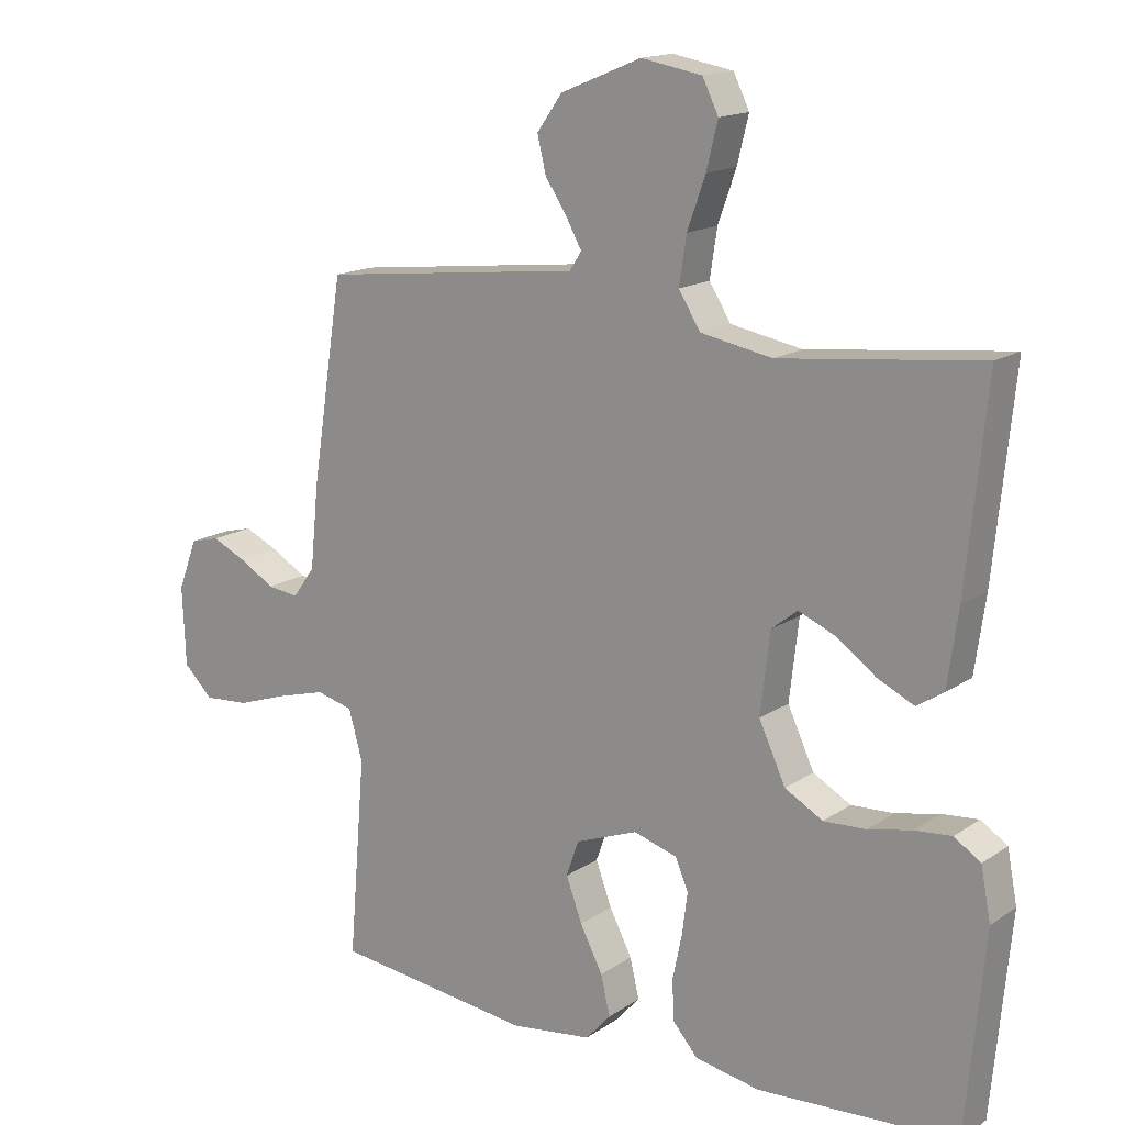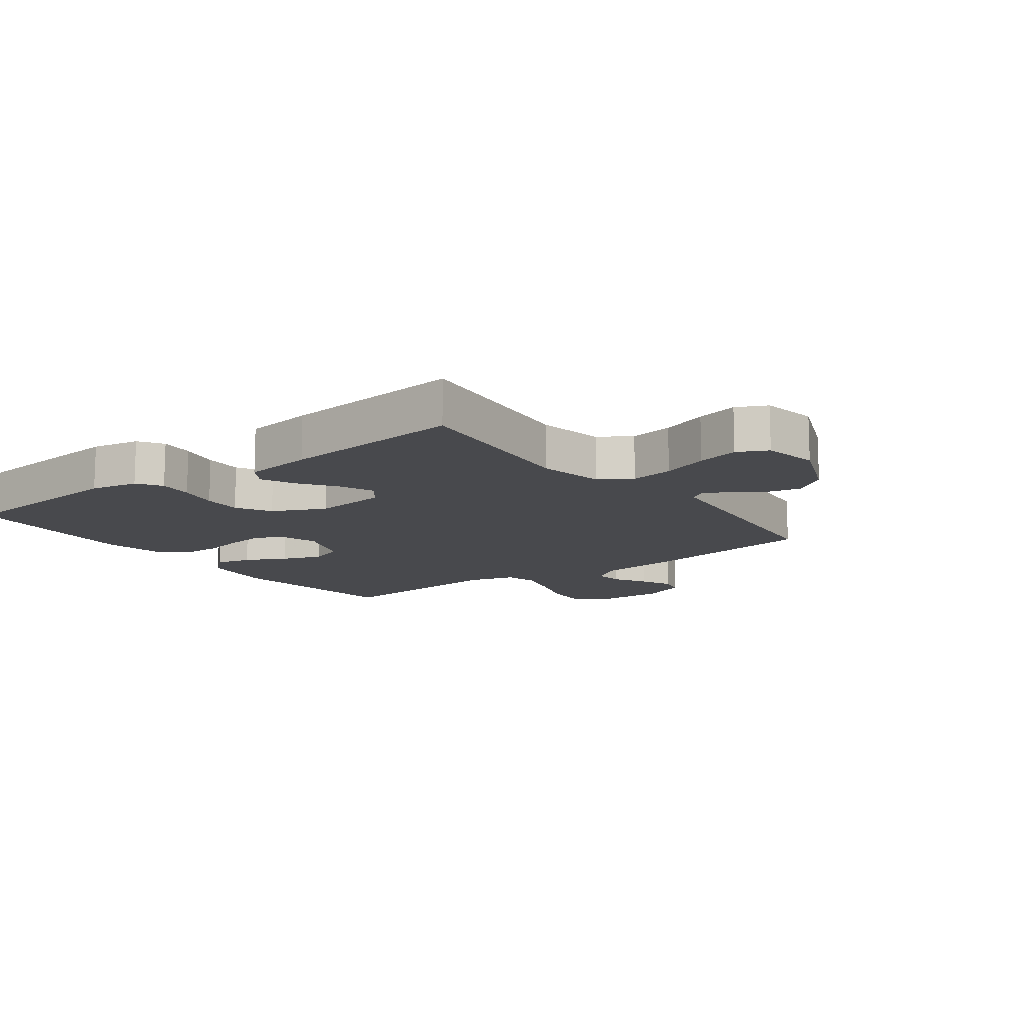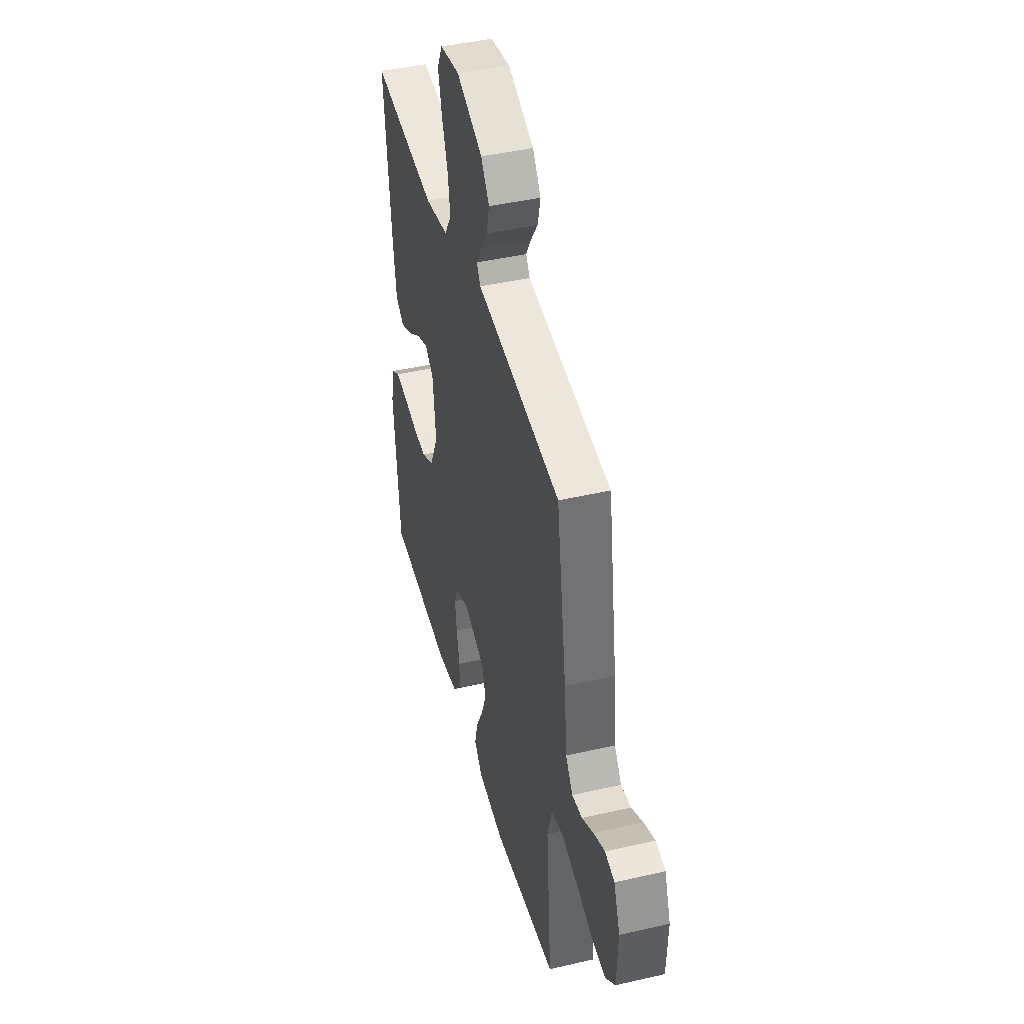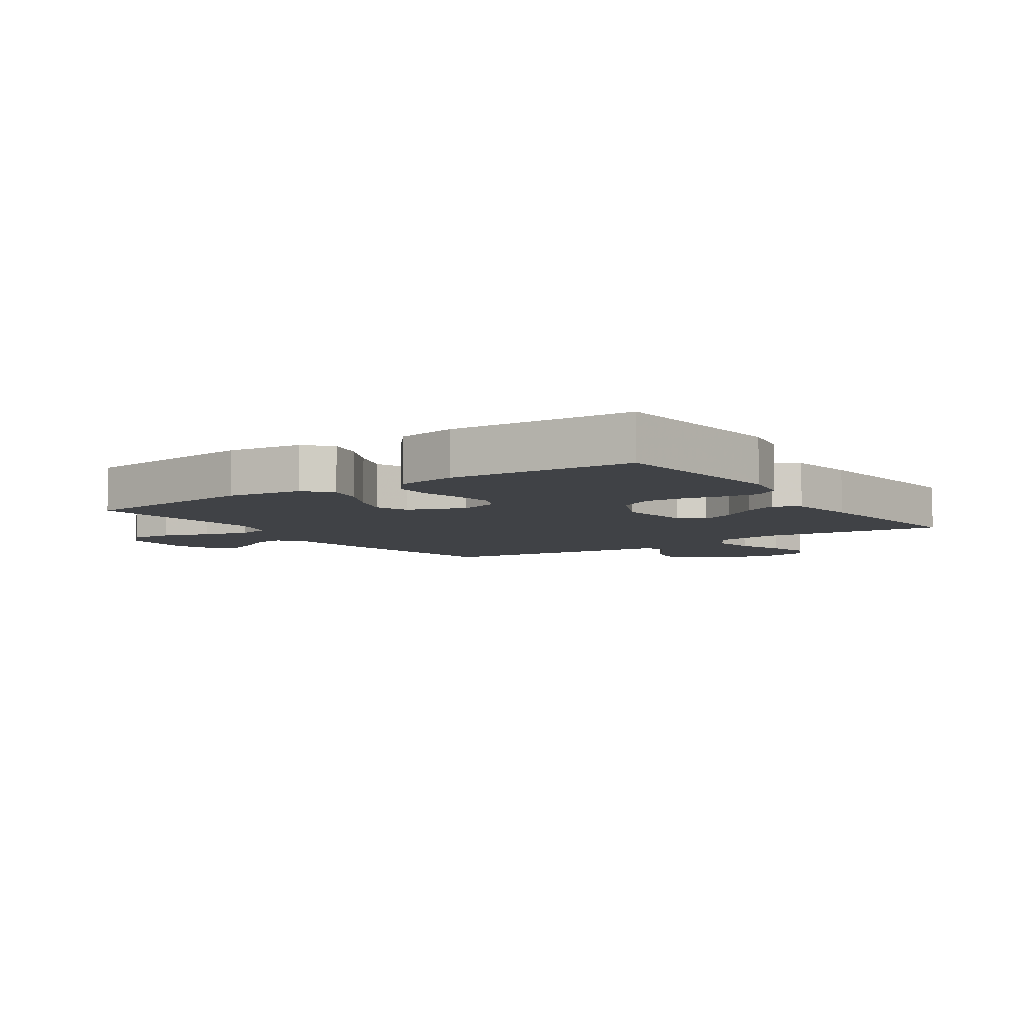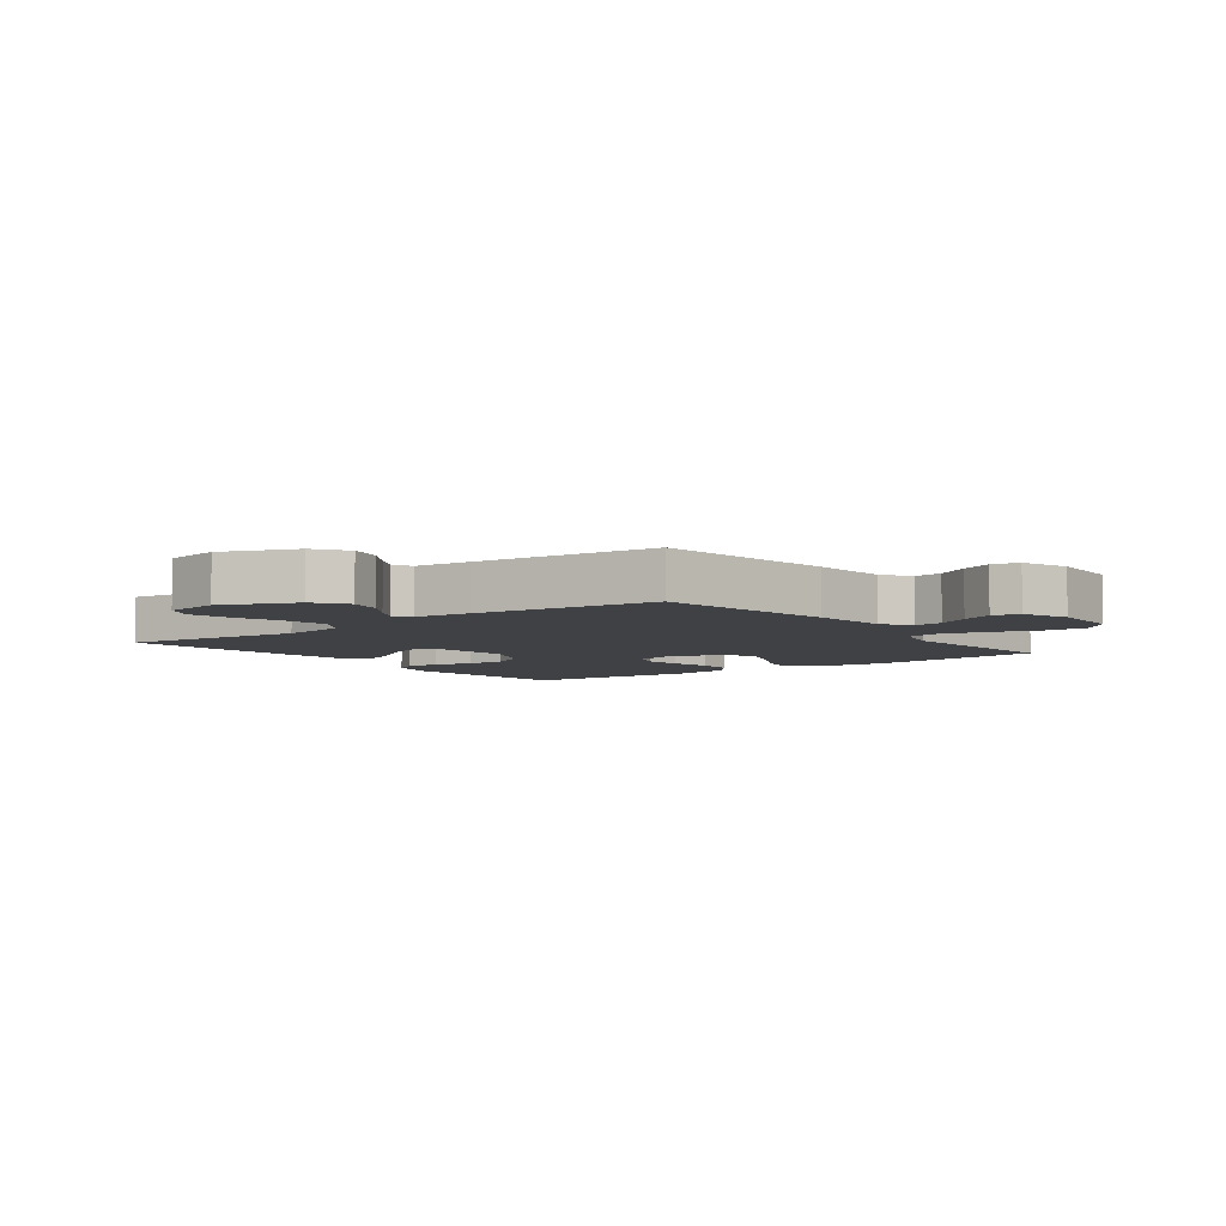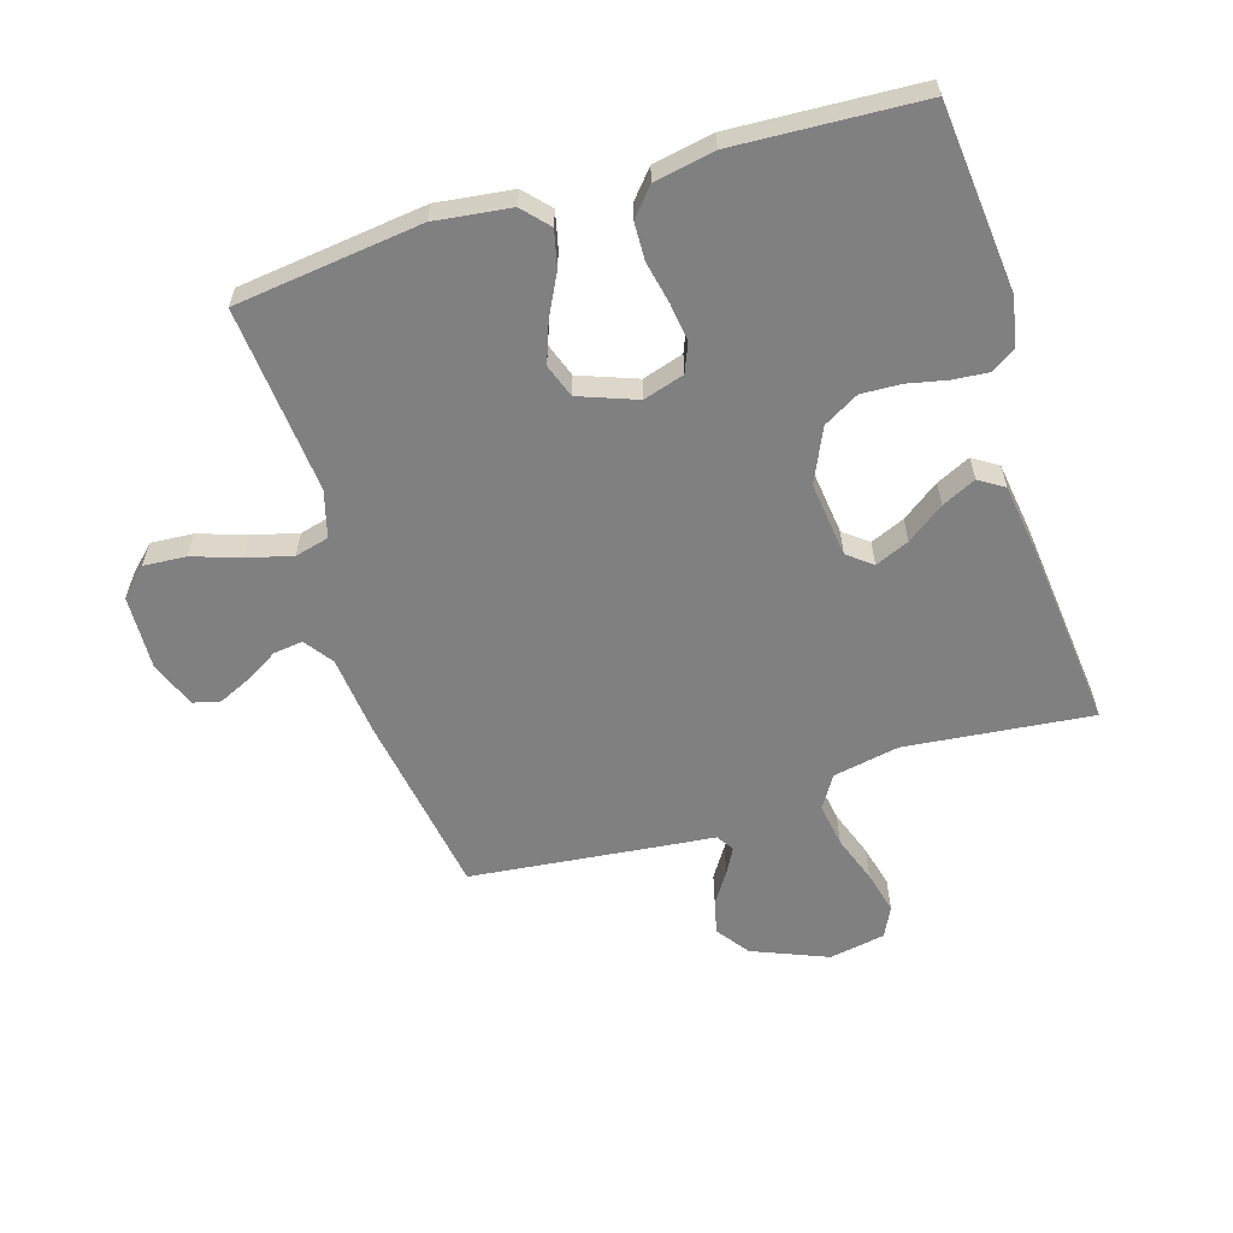
<metadata>
{"format":"obj","ext":"obj","renderer":"f3d","projection":"perspective","resolution":1024,"background":"white","views":[{"elev":15.7,"azim":-143.9,"up":"+Z"},{"elev":-12.5,"azim":-53.2,"up":"+Y"},{"elev":43.8,"azim":74.9,"up":"+Z"},{"elev":-6.5,"azim":-145.5,"up":"+Y"},{"elev":-5.7,"azim":37.1,"up":"+Y"},{"elev":-60.0,"azim":-162.7,"up":"+Y"}]}
</metadata>
<code>
v -0.5 0.07 -0.5
v -0.528 0.07 -0.2
v -0.513 0.07 -0.122
v -0.473 0.07 -0.096
v -0.417 0.07 -0.101
v -0.352 0.07 -0.115
v -0.288 0.07 -0.118
v -0.231 0.07 -0.086
v -0.191 0.07 0
v -0.205 0.07 0.121
v -0.244 0.07 0.152
v -0.299 0.07 0.129
v -0.359 0.07 0.086
v -0.414 0.07 0.06
v -0.454 0.07 0.086
v -0.47 0.07 0.2
v -0.5 0.07 0.5
v -0.2 0.07 0.467
v -0.093 0.07 0.487
v -0.06 0.07 0.539
v -0.071 0.07 0.61
v -0.098 0.07 0.686
v -0.115 0.07 0.755
v -0.091 0.07 0.804
v 0 0.07 0.82
v 0.121 0.07 0.77
v 0.159 0.07 0.717
v 0.146 0.07 0.663
v 0.113 0.07 0.613
v 0.09 0.07 0.572
v 0.108 0.07 0.544
v 0.2 0.07 0.534
v 0.5 0.07 0.5
v 0.547 0.07 0.2
v 0.56 0.07 0.072
v 0.593 0.07 0.026
v 0.64 0.07 0.032
v 0.693 0.07 0.063
v 0.745 0.07 0.087
v 0.789 0.07 0.076
v 0.818 0.07 0
v 0.813 0.07 -0.119
v 0.769 0.07 -0.162
v 0.701 0.07 -0.157
v 0.624 0.07 -0.131
v 0.551 0.07 -0.111
v 0.496 0.07 -0.125
v 0.475 0.07 -0.2
v 0.5 0.07 -0.5
v 0.2 0.07 -0.536
v 0.078 0.07 -0.52
v 0.04 0.07 -0.478
v 0.054 0.07 -0.419
v 0.088 0.07 -0.353
v 0.112 0.07 -0.288
v 0.093 0.07 -0.234
v 0 0.07 -0.199
v -0.066 0.07 -0.219
v -0.085 0.07 -0.265
v -0.077 0.07 -0.327
v -0.063 0.07 -0.394
v -0.065 0.07 -0.455
v -0.103 0.07 -0.499
v -0.2 0.07 -0.517
v -0.5 0 -0.5
v -0.528 0 -0.2
v -0.513 0 -0.122
v -0.473 0 -0.096
v -0.417 0 -0.101
v -0.352 0 -0.115
v -0.288 0 -0.118
v -0.231 0 -0.086
v -0.191 0 0
v -0.205 0 0.121
v -0.244 0 0.152
v -0.299 0 0.129
v -0.359 0 0.086
v -0.414 0 0.06
v -0.454 0 0.086
v -0.47 0 0.2
v -0.5 0 0.5
v -0.2 0 0.467
v -0.093 0 0.487
v -0.06 0 0.539
v -0.071 0 0.61
v -0.098 0 0.686
v -0.115 0 0.755
v -0.091 0 0.804
v 0 0 0.82
v 0.121 0 0.77
v 0.159 0 0.717
v 0.146 0 0.663
v 0.113 0 0.613
v 0.09 0 0.572
v 0.108 0 0.544
v 0.2 0 0.534
v 0.5 0 0.5
v 0.547 0 0.2
v 0.56 0 0.072
v 0.593 0 0.026
v 0.64 0 0.032
v 0.693 0 0.063
v 0.745 0 0.087
v 0.789 0 0.076
v 0.818 0 0
v 0.813 0 -0.119
v 0.769 0 -0.162
v 0.701 0 -0.157
v 0.624 0 -0.131
v 0.551 0 -0.111
v 0.496 0 -0.125
v 0.475 0 -0.2
v 0.5 0 -0.5
v 0.2 0 -0.536
v 0.078 0 -0.52
v 0.04 0 -0.478
v 0.054 0 -0.419
v 0.088 0 -0.353
v 0.112 0 -0.288
v 0.093 0 -0.234
v 0 0 -0.199
v -0.066 0 -0.219
v -0.085 0 -0.265
v -0.077 0 -0.327
v -0.063 0 -0.394
v -0.065 0 -0.455
v -0.103 0 -0.499
v -0.2 0 -0.517
f 4 5 6
f 3 4 6
f 2 3 6
f 1 2 6
f 64 1 6
f 63 64 6
f 62 63 6
f 61 62 6
f 60 61 6
f 59 60 6 7
f 58 59 7 8
f 57 58 8 9
f 56 57 9 10
f 52 53 54
f 51 52 54
f 50 51 54
f 49 50 54
f 48 49 54
f 47 48 54 55
f 43 44 45
f 42 43 45
f 41 42 45
f 40 41 45
f 39 40 45
f 38 39 45
f 37 38 45
f 36 37 45 46
f 35 36 46 47
f 47 55 56
f 35 47 56
f 34 35 56
f 33 34 56
f 32 33 56
f 31 32 56
f 27 28 29
f 26 27 29
f 25 26 29
f 24 25 29
f 23 24 29
f 22 23 29
f 21 22 29
f 20 21 29 30
f 16 17 18
f 15 16 18
f 14 15 18
f 13 14 18
f 12 13 18
f 11 12 18 19
f 20 30 31
f 19 20 31
f 11 19 31
f 10 11 31
f 10 31 56
f 70 69 68
f 70 68 67
f 70 67 66
f 70 66 65
f 70 65 128
f 70 128 127
f 70 127 126
f 70 126 125
f 70 125 124
f 71 70 124 123
f 72 71 123 122
f 73 72 122 121
f 74 73 121 120
f 118 117 116
f 118 116 115
f 118 115 114
f 118 114 113
f 118 113 112
f 119 118 112 111
f 109 108 107
f 109 107 106
f 109 106 105
f 109 105 104
f 109 104 103
f 109 103 102
f 109 102 101
f 110 109 101 100
f 111 110 100 99
f 120 119 111
f 120 111 99
f 120 99 98
f 120 98 97
f 120 97 96
f 120 96 95
f 93 92 91
f 93 91 90
f 93 90 89
f 93 89 88
f 93 88 87
f 93 87 86
f 93 86 85
f 94 93 85 84
f 82 81 80
f 82 80 79
f 82 79 78
f 82 78 77
f 82 77 76
f 83 82 76 75
f 95 94 84
f 95 84 83
f 95 83 75
f 95 75 74
f 120 95 74
f 1 65 66 2
f 2 66 67 3
f 3 67 68 4
f 4 68 69 5
f 5 69 70 6
f 6 70 71 7
f 7 71 72 8
f 8 72 73 9
f 9 73 74 10
f 10 74 75 11
f 11 75 76 12
f 12 76 77 13
f 13 77 78 14
f 14 78 79 15
f 15 79 80 16
f 16 80 81 17
f 17 81 82 18
f 18 82 83 19
f 19 83 84 20
f 20 84 85 21
f 21 85 86 22
f 22 86 87 23
f 23 87 88 24
f 24 88 89 25
f 25 89 90 26
f 26 90 91 27
f 27 91 92 28
f 28 92 93 29
f 29 93 94 30
f 30 94 95 31
f 31 95 96 32
f 32 96 97 33
f 33 97 98 34
f 34 98 99 35
f 35 99 100 36
f 36 100 101 37
f 37 101 102 38
f 38 102 103 39
f 39 103 104 40
f 40 104 105 41
f 41 105 106 42
f 42 106 107 43
f 43 107 108 44
f 44 108 109 45
f 45 109 110 46
f 46 110 111 47
f 47 111 112 48
f 48 112 113 49
f 49 113 114 50
f 50 114 115 51
f 51 115 116 52
f 52 116 117 53
f 53 117 118 54
f 54 118 119 55
f 55 119 120 56
f 56 120 121 57
f 57 121 122 58
f 58 122 123 59
f 59 123 124 60
f 60 124 125 61
f 61 125 126 62
f 62 126 127 63
f 63 127 128 64
f 64 128 65 1

</code>
